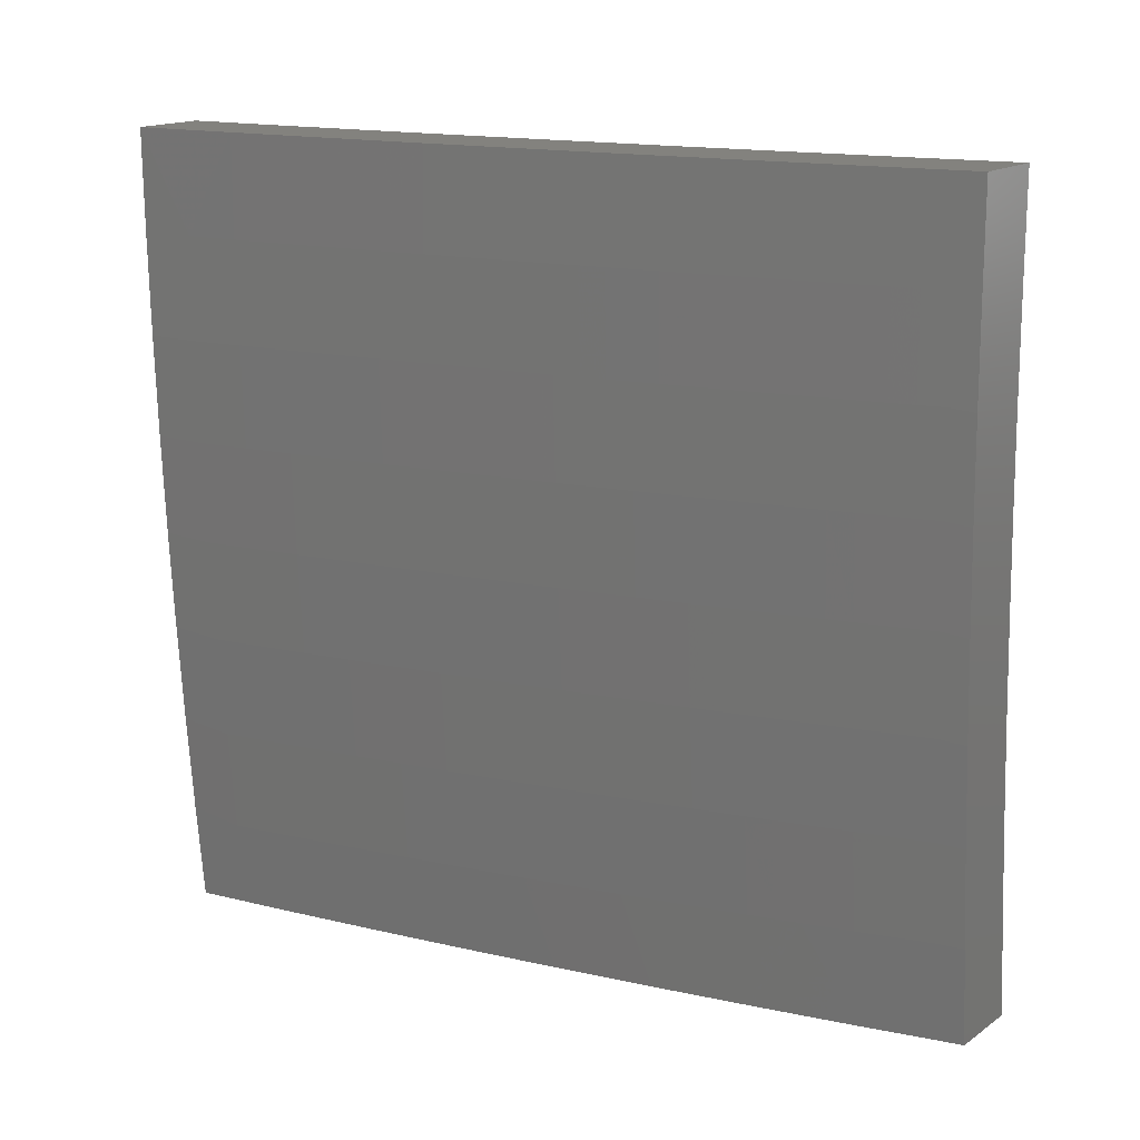
<metadata>
{"format":"stl","ext":"stl","renderer":"f3d","projection":"perspective","resolution":1024,"background":"white","views":[{"elev":16.5,"azim":126.7,"up":"+Y"}]}
</metadata>
<code>
# stl→obj: 400 verts, 796 faces
v 10.69 -0.1252 -3
v 10.69 -0.1232 -2.969
v 10.69 0 -3
v 10.7 -0.1233 -2.937
v 10.72 6.474e-34 -2.876
v 10.71 -0.1234 -2.906
v 10.72 -0.1235 -2.875
v 10.72 -0.2476 -2.875
v 10.72 -0.2478 -2.843
v 10.72 -0.3725 -2.843
v 10.73 -0.3728 -2.812
v 10.72 -0.4982 -2.812
v 10.73 -0.4985 -2.781
v 10.72 -0.6245 -2.781
v 10.73 -0.6249 -2.75
v 10.72 -0.7515 -2.75
v 10.73 -0.752 -2.718
v 10.72 -0.8791 -2.718
v 10.73 -0.8797 -2.687
v 10.7 -1 -2.752
v 10.73 -1 -2.627
v 10.69 -0.2471 -2.969
v 10.68 -0.2504 -3
v 10.69 -0.3714 -2.969
v 10.68 -0.3755 -3
v 10.68 -0.4963 -2.969
v 10.67 -0.5006 -3
v 10.68 -0.6217 -2.969
v 10.67 -0.6256 -3
v 10.67 -0.7476 -2.969
v 10.66 -0.7505 -3
v 10.66 -0.874 -2.969
v 10.65 -0.8753 -3
v 10.64 -1 -3
v 10.67 -0.8746 -2.937
v 10.67 -1 -2.876
v 10.67 -0.8753 -2.906
v 10.68 -0.8759 -2.875
v 10.68 -0.7488 -2.906
v 10.69 -0.7493 -2.875
v 10.69 -0.6227 -2.906
v 10.7 -0.6231 -2.875
v 10.7 -0.4971 -2.906
v 10.71 -0.4974 -2.875
v 10.7 -0.372 -2.906
v 10.71 -0.3723 -2.875
v 10.71 -0.2474 -2.906
v 10.7 -0.8772 -2.812
v 10.69 -0.8766 -2.843
v 10.76 -1 -2.502
v 10.76 -0.882 -2.562
v 10.75 -0.8814 -2.593
v 10.74 -0.8809 -2.624
v 10.75 -0.7535 -2.624
v 10.74 -0.753 -2.656
v 10.75 -0.6262 -2.656
v 10.75 -0.6258 -2.687
v 10.75 -0.4996 -2.687
v 10.74 -0.4992 -2.718
v 10.75 -0.3736 -2.718
v 10.74 -0.3733 -2.75
v 10.75 -0.2483 -2.75
v 10.74 -0.2481 -2.781
v 10.74 -0.1237 -2.781
v 10.73 -0.1236 -2.812
v 10.75 1.036e-33 -2.752
v 10.78 -1 -2.377
v 10.78 -0.8842 -2.437
v 10.78 -0.8837 -2.468
v 10.77 -0.8831 -2.499
v 10.78 -0.7555 -2.499
v 10.77 -0.755 -2.531
v 10.78 -0.6279 -2.531
v 10.77 -0.6275 -2.562
v 10.78 -0.5009 -2.562
v 10.77 -0.5006 -2.593
v 10.78 -0.3746 -2.593
v 10.77 -0.3743 -2.624
v 10.78 -0.249 -2.624
v 10.77 -0.2488 -2.656
v 10.77 -0.124 -2.656
v 10.76 -0.1239 -2.687
v 10.78 1.202e-33 -2.627
v 10.81 -1 -2.252
v 10.81 -0.8863 -2.312
v 10.8 -0.8853 -2.374
v 10.79 -0.7564 -2.437
v 10.79 -0.7559 -2.468
v 10.79 -0.6286 -2.468
v 10.79 -0.6283 -2.499
v 10.79 -0.5015 -2.499
v 10.79 -0.5012 -2.531
v 10.79 -0.3751 -2.531
v 10.79 -0.3748 -2.562
v 10.79 -0.2493 -2.562
v 10.78 -0.2492 -2.593
v 10.79 -0.1241 -2.593
v 10.78 -0.124 -2.624
v 10.83 -1 -2.126
v 10.83 -0.8883 -2.187
v 10.82 -0.8874 -2.249
v 10.82 -0.7582 -2.312
v 10.81 -0.7573 -2.374
v 10.81 -0.6298 -2.374
v 10.8 -0.629 -2.437
v 10.81 -0.5021 -2.437
v 10.8 -0.5018 -2.468
v 10.81 -0.3756 -2.468
v 10.8 -0.3753 -2.499
v 10.8 -0.2496 -2.499
v 10.8 -0.2495 -2.531
v 10.8 -0.1242 -2.531
v 10.79 -0.1242 -2.562
v 10.81 1.184e-33 -2.502
v 10.86 -1 -2
v 10.85 -0.8902 -2.062
v 10.84 -0.8893 -2.125
v 10.84 -0.7599 -2.187
v 10.83 -0.7591 -2.249
v 10.84 -0.6312 -2.249
v 10.83 -0.6305 -2.312
v 10.83 -0.5033 -2.312
v 10.82 -0.5028 -2.374
v 10.83 -0.3762 -2.374
v 10.81 -0.3758 -2.437
v 10.82 -0.25 -2.437
v 10.81 -0.2498 -2.468
v 10.81 -0.1244 -2.468
v 10.81 -0.1243 -2.499
v 10.87 -0.8753 -2
v 10.87 -0.7615 -2.062
v 10.85 -0.7607 -2.125
v 10.86 -0.6326 -2.125
v 10.85 -0.6319 -2.187
v 10.86 -0.5045 -2.187
v 10.85 -0.5039 -2.249
v 10.85 -0.3771 -2.249
v 10.84 -0.3767 -2.312
v 10.84 -0.2505 -2.312
v 10.83 -0.2503 -2.374
v 10.83 -0.1246 -2.374
v 10.82 -0.1244 -2.437
v 10.83 1.017e-33 -2.377
v 10.88 -0.7505 -2
v 10.87 -0.6333 -2.062
v 10.87 -0.505 -2.125
v 10.86 -0.3775 -2.187
v 10.86 -0.2508 -2.249
v 10.85 -0.1247 -2.312
v 10.89 -0.6256 -2
v 10.88 -0.5055 -2.062
v 10.87 -0.3779 -2.125
v 10.87 -0.2511 -2.187
v 10.86 -0.1248 -2.249
v 10.86 7.399e-34 -2.252
v 10.89 -0.5006 -2
v 10.89 -0.3783 -2.062
v 10.88 -0.2514 -2.125
v 10.87 -0.1249 -2.187
v 10.9 -0.3755 -2
v 10.89 -0.2516 -2.062
v 10.88 -0.125 -2.125
v 10.88 3.884e-34 -2.126
v 10.9 -0.2504 -2
v 10.89 -0.1251 -2.062
v 10.9 -0.1252 -2
v 10.9 0 -2
v 10.7 -0.2472 -2.937
v 10.7 -0.3717 -2.937
v 10.69 -0.4967 -2.937
v 10.68 -0.6222 -2.937
v 10.68 -0.7482 -2.937
v 10.73 -0.1235 -2.843
v 10.73 -0.248 -2.812
v 10.75 -0.1238 -2.75
v 10.76 -0.1238 -2.718
v 10.76 -0.2487 -2.687
v 10.76 -0.3741 -2.656
v 10.77 -0.5002 -2.624
v 10.77 -0.627 -2.593
v 10.77 -0.7545 -2.562
v 10.76 -0.8826 -2.531
v 10.75 -0.2485 -2.718
v 10.74 -0.3731 -2.781
v 10.74 -0.4989 -2.75
v 10.74 -0.6254 -2.718
v 10.74 -0.7525 -2.687
v 10.73 -0.8803 -2.656
v 10.76 -0.3738 -2.687
v 10.71 -0.4978 -2.843
v 10.71 -0.6236 -2.843
v 10.7 -0.7499 -2.843
v 10.76 -0.4999 -2.656
v 10.72 -0.624 -2.812
v 10.71 -0.7509 -2.781
v 10.71 -0.8785 -2.75
v 10.76 -0.6266 -2.624
v 10.71 -0.7504 -2.812
v 10.76 -0.754 -2.593
v 10.7 -0.8778 -2.781
v 10.74 -0.8753 -3
v 10.75 -0.874 -2.969
v 10.73 -1 -3
v 10.76 -0.8746 -2.937
v 10.76 -1 -2.876
v 10.77 -0.8753 -2.906
v 10.77 -0.8759 -2.875
v 10.78 -0.7493 -2.875
v 10.79 -0.7498 -2.843
v 10.8 -0.6236 -2.843
v 10.81 -0.624 -2.812
v 10.81 -0.4982 -2.812
v 10.82 -0.4985 -2.781
v 10.83 -0.3731 -2.781
v 10.84 -0.3733 -2.75
v 10.84 -0.2483 -2.75
v 10.85 -0.2485 -2.718
v 10.84 -0.1238 -2.75
v 10.85 -0.1238 -2.718
v 10.84 -8.875e-34 -2.752
v 10.86 -0.1239 -2.687
v 10.87 -9.245e-34 -2.627
v 10.86 -0.124 -2.656
v 10.87 -0.124 -2.624
v 10.87 -0.249 -2.624
v 10.88 -0.2491 -2.593
v 10.86 -0.3743 -2.624
v 10.87 -0.3746 -2.593
v 10.86 -0.5002 -2.624
v 10.87 -0.5005 -2.593
v 10.85 -0.6266 -2.624
v 10.86 -0.627 -2.593
v 10.84 -0.7534 -2.624
v 10.85 -0.7539 -2.593
v 10.83 -0.8808 -2.624
v 10.84 -0.8813 -2.593
v 10.82 -1 -2.627
v 10.85 -0.8819 -2.562
v 10.85 -1 -2.502
v 10.85 -0.8824 -2.531
v 10.86 -0.883 -2.499
v 10.87 -0.7553 -2.499
v 10.88 -0.7558 -2.468
v 10.89 -0.6285 -2.468
v 10.89 -0.6289 -2.437
v 10.9 -0.5021 -2.437
v 10.91 -0.5027 -2.374
v 10.92 -0.3762 -2.374
v 10.93 -0.3766 -2.312
v 10.93 -0.2505 -2.312
v 10.95 -0.2508 -2.249
v 10.94 -0.1247 -2.312
v 10.95 -0.1248 -2.249
v 10.95 -2.958e-34 -2.252
v 10.96 -0.1249 -2.187
v 10.97 -8.629e-35 -2.126
v 10.97 -0.125 -2.125
v 10.98 -0.1251 -2.062
v 10.98 -0.2516 -2.062
v 10.99 -0.2504 -2
v 10.99 -0.3755 -2
v 10.75 -0.7505 -3
v 10.76 -0.7476 -2.969
v 10.77 -0.7482 -2.937
v 10.78 -0.6222 -2.937
v 10.78 -0.6227 -2.906
v 10.79 -0.4971 -2.906
v 10.8 -0.4974 -2.875
v 10.8 -0.3723 -2.875
v 10.81 -0.3725 -2.843
v 10.82 -0.2478 -2.843
v 10.82 -0.248 -2.812
v 10.82 -0.1235 -2.843
v 10.83 -0.1236 -2.812
v 10.81 -6.04e-34 -2.876
v 10.76 -0.6256 -3
v 10.77 -0.6217 -2.969
v 10.78 -0.4967 -2.937
v 10.8 -0.372 -2.906
v 10.81 -0.2476 -2.875
v 10.81 -0.1235 -2.875
v 10.77 -0.5006 -3
v 10.78 -0.4963 -2.969
v 10.79 -0.3717 -2.937
v 10.8 -0.2474 -2.906
v 10.8 -0.1234 -2.906
v 10.77 -0.3755 -3
v 10.78 -0.3714 -2.969
v 10.79 -0.2473 -2.937
v 10.79 -0.1233 -2.937
v 10.78 -0.2504 -3
v 10.78 -0.2471 -2.969
v 10.79 -0.1232 -2.969
v 10.78 0 -3
v 10.78 -0.1252 -3
v 10.9 -7.889e-34 -2.502
v 10.88 -0.1242 -2.562
v 10.88 -0.1241 -2.593
v 10.92 -5.547e-34 -2.377
v 10.91 -0.1244 -2.437
v 10.9 -0.1244 -2.468
v 10.9 -0.1243 -2.499
v 10.9 -0.2498 -2.468
v 10.9 -0.2496 -2.499
v 10.89 -0.3753 -2.499
v 10.89 -0.375 -2.531
v 10.88 -0.5012 -2.531
v 10.87 -0.5008 -2.562
v 10.87 -0.6274 -2.562
v 10.92 -0.1246 -2.374
v 10.92 -0.2502 -2.374
v 10.91 -0.2499 -2.437
v 10.91 -0.3757 -2.437
v 10.9 -0.3755 -2.468
v 10.89 -0.5018 -2.468
v 10.89 -0.5015 -2.499
v 10.88 -0.6282 -2.499
v 10.87 -0.6278 -2.531
v 10.86 -0.7549 -2.531
v 10.86 -0.7544 -2.562
v 11 0 -2
v 10.99 -0.1252 -2
v 10.98 -0.3782 -2.062
v 10.98 -0.5006 -2
v 10.97 -0.5054 -2.062
v 10.98 -0.6256 -2
v 10.97 -0.6331 -2.062
v 10.97 -0.7505 -2
v 10.96 -0.7613 -2.062
v 10.96 -0.8753 -2
v 10.95 -0.8899 -2.062
v 10.95 -1 -2
v 10.93 -1 -2.126
v 10.9 -1 -2.252
v 10.92 -0.8881 -2.187
v 10.94 -0.889 -2.125
v 10.88 -1 -2.377
v 10.9 -0.8861 -2.312
v 10.91 -0.8871 -2.249
v 10.93 -0.7597 -2.187
v 10.95 -0.7605 -2.125
v 10.95 -0.6325 -2.125
v 10.87 -0.8841 -2.437
v 10.89 -0.8851 -2.374
v 10.91 -0.758 -2.312
v 10.92 -0.7589 -2.249
v 10.93 -0.6311 -2.249
v 10.94 -0.6318 -2.187
v 10.95 -0.5044 -2.187
v 10.96 -0.5049 -2.125
v 10.97 -0.3778 -2.125
v 10.79 -1 -2.752
v 10.82 -0.8796 -2.687
v 10.83 -0.8802 -2.656
v 10.79 -0.8772 -2.812
v 10.8 -0.8778 -2.781
v 10.8 -0.8784 -2.75
v 10.81 -0.7514 -2.75
v 10.82 -0.7519 -2.718
v 10.83 -0.6253 -2.718
v 10.84 -0.6257 -2.687
v 10.84 -0.4995 -2.687
v 10.85 -0.4999 -2.656
v 10.86 -0.3741 -2.656
v 10.78 -0.7487 -2.906
v 10.78 -0.8765 -2.843
v 10.8 -0.7504 -2.812
v 10.81 -0.7509 -2.781
v 10.82 -0.6245 -2.781
v 10.81 -0.879 -2.718
v 10.83 -0.7524 -2.687
v 10.84 -0.7529 -2.656
v 10.85 -0.6262 -2.656
v 10.87 -0.8835 -2.468
v 10.88 -0.7563 -2.437
v 10.9 -0.7572 -2.374
v 10.91 -0.6297 -2.374
v 10.79 -0.6231 -2.875
v 10.82 -0.6249 -2.75
v 10.84 -0.4992 -2.718
v 10.85 -0.3738 -2.687
v 10.86 -0.2488 -2.656
v 10.92 -0.6304 -2.312
v 10.94 -0.5038 -2.249
v 10.95 -0.3774 -2.187
v 10.97 -0.2513 -2.125
v 10.81 -0.4978 -2.843
v 10.83 -0.4988 -2.75
v 10.93 -0.5032 -2.312
v 10.82 -0.3728 -2.812
v 10.84 -0.3736 -2.718
v 10.85 -0.2487 -2.687
v 10.88 -0.3748 -2.562
v 10.88 -0.2493 -2.562
v 10.94 -0.377 -2.249
v 10.96 -0.2511 -2.187
v 10.83 -0.2481 -2.781
v 10.89 -0.2495 -2.531
v 10.89 -0.1242 -2.531
v 10.83 -0.1237 -2.781
f 1 2 3
f 3 2 4
f 3 4 5
f 5 4 6
f 5 6 7
f 7 6 8
f 7 8 9
f 9 8 10
f 9 10 11
f 11 10 12
f 11 12 13
f 13 12 14
f 13 14 15
f 15 14 16
f 15 16 17
f 17 16 18
f 17 18 19
f 19 18 20
f 19 20 21
f 2 1 22
f 22 1 23
f 22 23 24
f 24 23 25
f 24 25 26
f 26 25 27
f 26 27 28
f 28 27 29
f 28 29 30
f 30 29 31
f 30 31 32
f 32 31 33
f 32 33 34
f 32 34 35
f 35 34 36
f 35 36 37
f 37 36 38
f 37 38 39
f 39 38 40
f 39 40 41
f 41 40 42
f 41 42 43
f 43 42 44
f 43 44 45
f 45 44 46
f 45 46 47
f 47 46 8
f 47 8 6
f 20 48 36
f 36 48 49
f 36 49 38
f 38 49 40
f 50 51 21
f 21 51 52
f 21 52 53
f 53 52 54
f 53 54 55
f 55 54 56
f 55 56 57
f 57 56 58
f 57 58 59
f 59 58 60
f 59 60 61
f 61 60 62
f 61 62 63
f 63 62 64
f 63 64 65
f 65 64 66
f 65 66 5
f 67 68 50
f 50 68 69
f 50 69 70
f 70 69 71
f 70 71 72
f 72 71 73
f 72 73 74
f 74 73 75
f 74 75 76
f 76 75 77
f 76 77 78
f 78 77 79
f 78 79 80
f 80 79 81
f 80 81 82
f 82 81 83
f 82 83 66
f 84 85 67
f 67 85 86
f 67 86 68
f 68 86 87
f 68 87 88
f 88 87 89
f 88 89 90
f 90 89 91
f 90 91 92
f 92 91 93
f 92 93 94
f 94 93 95
f 94 95 96
f 96 95 97
f 96 97 98
f 98 97 83
f 98 83 81
f 99 100 84
f 84 100 101
f 84 101 85
f 85 101 102
f 85 102 103
f 103 102 104
f 103 104 105
f 105 104 106
f 105 106 107
f 107 106 108
f 107 108 109
f 109 108 110
f 109 110 111
f 111 110 112
f 111 112 113
f 113 112 114
f 113 114 83
f 115 116 99
f 99 116 117
f 99 117 100
f 100 117 118
f 100 118 119
f 119 118 120
f 119 120 121
f 121 120 122
f 121 122 123
f 123 122 124
f 123 124 125
f 125 124 126
f 125 126 127
f 127 126 128
f 127 128 129
f 129 128 114
f 129 114 112
f 115 130 116
f 116 130 131
f 116 131 132
f 132 131 133
f 132 133 134
f 134 133 135
f 134 135 136
f 136 135 137
f 136 137 138
f 138 137 139
f 138 139 140
f 140 139 141
f 140 141 142
f 142 141 143
f 142 143 114
f 130 144 131
f 131 144 145
f 131 145 133
f 133 145 146
f 133 146 135
f 135 146 147
f 135 147 137
f 137 147 148
f 137 148 139
f 139 148 149
f 139 149 141
f 141 149 143
f 144 150 145
f 145 150 151
f 145 151 146
f 146 151 152
f 146 152 147
f 147 152 153
f 147 153 148
f 148 153 154
f 148 154 149
f 149 154 155
f 149 155 143
f 150 156 151
f 151 156 157
f 151 157 152
f 152 157 158
f 152 158 153
f 153 158 159
f 153 159 154
f 154 159 155
f 156 160 157
f 157 160 161
f 157 161 158
f 158 161 162
f 158 162 159
f 159 162 163
f 159 163 155
f 160 164 161
f 161 164 165
f 161 165 162
f 162 165 163
f 164 166 165
f 165 166 167
f 165 167 163
f 47 6 4
f 4 2 168
f 168 2 22
f 168 22 169
f 169 22 24
f 169 24 170
f 170 24 26
f 170 26 171
f 171 26 28
f 171 28 172
f 172 28 30
f 172 30 35
f 35 30 32
f 65 5 173
f 173 5 7
f 173 7 9
f 65 173 174
f 174 173 9
f 174 9 11
f 64 175 66
f 66 175 176
f 66 176 82
f 82 176 177
f 82 177 80
f 80 177 178
f 80 178 78
f 78 178 179
f 78 179 76
f 76 179 180
f 76 180 74
f 74 180 181
f 74 181 72
f 72 181 182
f 72 182 70
f 70 182 50
f 64 62 175
f 175 62 183
f 175 183 176
f 176 183 177
f 113 83 97
f 96 98 79
f 79 98 81
f 111 113 95
f 95 113 97
f 142 114 128
f 127 129 110
f 110 129 112
f 140 142 126
f 126 142 128
f 45 47 168
f 168 47 4
f 45 168 169
f 10 8 46
f 65 174 63
f 63 174 184
f 63 184 61
f 61 184 185
f 61 185 59
f 59 185 186
f 59 186 57
f 57 186 187
f 57 187 55
f 55 187 188
f 55 188 53
f 53 188 21
f 184 174 11
f 62 60 183
f 183 60 189
f 183 189 177
f 177 189 178
f 94 96 77
f 77 96 79
f 109 111 93
f 93 111 95
f 125 127 108
f 108 127 110
f 138 140 124
f 124 140 126
f 43 45 169
f 43 169 170
f 10 46 190
f 190 46 44
f 190 44 191
f 191 44 42
f 191 42 192
f 192 42 40
f 192 40 49
f 185 184 13
f 13 184 11
f 60 58 189
f 189 58 193
f 189 193 178
f 178 193 179
f 92 94 75
f 75 94 77
f 107 109 91
f 91 109 93
f 123 125 106
f 106 125 108
f 136 138 122
f 122 138 124
f 41 43 170
f 41 170 171
f 10 190 12
f 12 190 194
f 12 194 14
f 14 194 195
f 14 195 16
f 16 195 196
f 16 196 18
f 18 196 20
f 194 190 191
f 186 185 15
f 15 185 13
f 58 56 193
f 193 56 197
f 193 197 179
f 179 197 180
f 90 92 73
f 73 92 75
f 105 107 89
f 89 107 91
f 121 123 104
f 104 123 106
f 134 136 120
f 120 136 122
f 39 41 171
f 39 171 172
f 194 191 198
f 198 191 192
f 198 192 48
f 48 192 49
f 187 186 17
f 17 186 15
f 56 54 197
f 197 54 199
f 197 199 180
f 180 199 181
f 88 90 71
f 71 90 73
f 103 105 87
f 87 105 89
f 119 121 102
f 102 121 104
f 132 134 118
f 118 134 120
f 37 39 172
f 37 172 35
f 194 198 195
f 195 198 200
f 195 200 196
f 196 200 20
f 200 198 48
f 188 187 19
f 19 187 17
f 54 52 199
f 199 52 51
f 199 51 181
f 181 51 182
f 68 88 69
f 69 88 71
f 85 103 86
f 86 103 87
f 100 119 101
f 101 119 102
f 116 132 117
f 117 132 118
f 20 200 48
f 21 188 19
f 50 182 51
f 201 202 203
f 203 202 204
f 203 204 205
f 205 204 206
f 205 206 207
f 207 206 208
f 207 208 209
f 209 208 210
f 209 210 211
f 211 210 212
f 211 212 213
f 213 212 214
f 213 214 215
f 215 214 216
f 215 216 217
f 217 216 218
f 217 218 219
f 219 218 220
f 219 220 221
f 221 220 222
f 221 222 223
f 223 222 224
f 223 224 225
f 225 224 226
f 225 226 227
f 227 226 228
f 227 228 229
f 229 228 230
f 229 230 231
f 231 230 232
f 231 232 233
f 233 232 234
f 233 234 235
f 235 234 236
f 235 236 237
f 237 236 238
f 237 238 239
f 239 238 240
f 239 240 241
f 241 240 242
f 241 242 243
f 243 242 244
f 243 244 245
f 245 244 246
f 245 246 247
f 247 246 248
f 247 248 249
f 249 248 250
f 249 250 251
f 251 250 252
f 251 252 253
f 253 252 254
f 253 254 255
f 255 254 256
f 255 256 257
f 257 256 258
f 257 258 259
f 259 258 260
f 259 260 261
f 201 262 202
f 202 262 263
f 202 263 264
f 264 263 265
f 264 265 266
f 266 265 267
f 266 267 268
f 268 267 269
f 268 269 270
f 270 269 271
f 270 271 272
f 272 271 273
f 272 273 274
f 274 273 275
f 274 275 220
f 262 276 263
f 263 276 277
f 263 277 265
f 265 277 278
f 265 278 267
f 267 278 279
f 267 279 269
f 269 279 280
f 269 280 271
f 271 280 281
f 271 281 273
f 273 281 275
f 276 282 277
f 277 282 283
f 277 283 278
f 278 283 284
f 278 284 279
f 279 284 285
f 279 285 280
f 280 285 286
f 280 286 281
f 281 286 275
f 282 287 283
f 283 287 288
f 283 288 284
f 284 288 289
f 284 289 285
f 285 289 290
f 285 290 286
f 286 290 275
f 287 291 288
f 288 291 292
f 288 292 289
f 289 292 293
f 289 293 290
f 290 293 294
f 290 294 275
f 291 295 292
f 292 295 293
f 295 294 293
f 296 297 222
f 222 297 298
f 222 298 224
f 224 298 226
f 299 300 296
f 296 300 301
f 296 301 302
f 302 301 303
f 302 303 304
f 304 303 305
f 304 305 306
f 306 305 307
f 306 307 308
f 308 307 309
f 308 309 232
f 232 309 234
f 254 252 299
f 299 252 310
f 299 310 300
f 300 310 311
f 300 311 312
f 312 311 313
f 312 313 314
f 314 313 315
f 314 315 316
f 316 315 317
f 316 317 318
f 318 317 319
f 318 319 320
f 320 319 238
f 320 238 236
f 256 321 258
f 258 321 322
f 258 322 260
f 259 261 323
f 323 261 324
f 323 324 325
f 325 324 326
f 325 326 327
f 327 326 328
f 327 328 329
f 329 328 330
f 329 330 331
f 331 330 332
f 331 332 333
f 334 335 333
f 333 335 336
f 333 336 331
f 331 336 329
f 337 338 334
f 334 338 339
f 334 339 335
f 335 339 340
f 335 340 341
f 341 340 342
f 341 342 327
f 327 342 325
f 239 343 337
f 337 343 344
f 337 344 338
f 338 344 345
f 338 345 346
f 346 345 347
f 346 347 348
f 348 347 349
f 348 349 350
f 350 349 351
f 350 351 323
f 323 351 259
f 352 353 237
f 237 353 354
f 237 354 235
f 235 354 233
f 205 355 352
f 352 355 356
f 352 356 357
f 357 356 358
f 357 358 359
f 359 358 360
f 359 360 361
f 361 360 362
f 361 362 363
f 363 362 364
f 363 364 227
f 227 364 225
f 202 264 204
f 204 264 365
f 204 365 206
f 206 365 208
f 355 205 366
f 366 205 207
f 366 207 209
f 355 366 367
f 367 366 209
f 367 209 211
f 356 355 368
f 368 355 367
f 368 367 369
f 369 367 211
f 369 211 213
f 353 352 370
f 370 352 357
f 370 357 359
f 353 370 371
f 371 370 359
f 371 359 361
f 354 353 372
f 372 353 371
f 372 371 373
f 373 371 361
f 373 361 363
f 320 236 234
f 242 240 319
f 319 240 238
f 343 239 374
f 374 239 241
f 374 241 243
f 343 374 375
f 375 374 243
f 375 243 245
f 344 343 376
f 376 343 375
f 376 375 377
f 377 375 245
f 377 245 247
f 340 339 346
f 346 339 338
f 329 336 341
f 341 336 335
f 264 266 365
f 365 266 378
f 365 378 208
f 208 378 210
f 356 368 358
f 358 368 379
f 358 379 360
f 360 379 380
f 360 380 362
f 362 380 381
f 362 381 364
f 364 381 382
f 364 382 225
f 225 382 223
f 379 368 369
f 231 233 372
f 372 233 354
f 231 372 373
f 318 320 309
f 309 320 234
f 244 242 317
f 317 242 319
f 344 376 345
f 345 376 383
f 345 383 347
f 347 383 384
f 347 384 349
f 349 384 385
f 349 385 351
f 351 385 386
f 351 386 259
f 259 386 257
f 383 376 377
f 342 340 348
f 348 340 346
f 327 329 341
f 266 268 378
f 378 268 387
f 378 387 210
f 210 387 212
f 379 369 388
f 388 369 213
f 388 213 215
f 229 231 373
f 229 373 363
f 308 232 230
f 316 318 307
f 307 318 309
f 246 244 315
f 315 244 317
f 383 377 389
f 389 377 247
f 389 247 249
f 325 342 350
f 350 342 348
f 268 270 387
f 387 270 390
f 387 390 212
f 212 390 214
f 379 388 380
f 380 388 391
f 380 391 381
f 381 391 392
f 381 392 382
f 382 392 221
f 382 221 223
f 391 388 215
f 227 229 363
f 308 230 393
f 393 230 228
f 393 228 394
f 394 228 226
f 394 226 298
f 314 316 305
f 305 316 307
f 248 246 313
f 313 246 315
f 383 389 384
f 384 389 395
f 384 395 385
f 385 395 396
f 385 396 386
f 386 396 255
f 386 255 257
f 395 389 249
f 323 325 350
f 270 272 390
f 390 272 397
f 390 397 214
f 214 397 216
f 392 391 217
f 217 391 215
f 308 393 306
f 306 393 398
f 306 398 304
f 304 398 399
f 304 399 302
f 302 399 296
f 398 393 394
f 312 314 303
f 303 314 305
f 250 248 311
f 311 248 313
f 396 395 251
f 251 395 249
f 272 274 397
f 397 274 400
f 397 400 216
f 216 400 218
f 221 392 219
f 219 392 217
f 298 297 394
f 394 297 398
f 300 312 301
f 301 312 303
f 252 250 310
f 310 250 311
f 255 396 253
f 253 396 251
f 220 218 400
f 400 274 220
f 296 399 297
f 297 399 398
f 99 334 115
f 115 334 333
f 115 333 332
f 334 99 337
f 337 99 84
f 337 84 239
f 239 84 67
f 239 67 237
f 237 67 50
f 237 50 352
f 352 50 21
f 352 21 205
f 205 21 20
f 205 20 203
f 203 20 36
f 203 36 34
f 34 33 203
f 203 33 31
f 203 31 29
f 203 29 201
f 201 29 27
f 201 27 262
f 262 27 276
f 276 27 25
f 276 25 282
f 282 25 23
f 282 23 287
f 287 23 291
f 291 23 1
f 291 1 295
f 295 1 3
f 295 3 294
f 321 167 322
f 322 167 166
f 322 166 260
f 260 166 164
f 260 164 261
f 261 164 324
f 324 164 160
f 324 160 326
f 326 160 156
f 326 156 328
f 328 156 330
f 330 156 150
f 330 150 332
f 332 150 144
f 332 144 130
f 130 115 332
f 3 5 294
f 294 5 66
f 294 66 275
f 275 66 83
f 275 83 220
f 220 83 114
f 220 114 222
f 222 114 143
f 222 143 296
f 296 143 155
f 296 155 299
f 299 155 163
f 299 163 254
f 254 163 167
f 254 167 256
f 256 167 321

</code>
